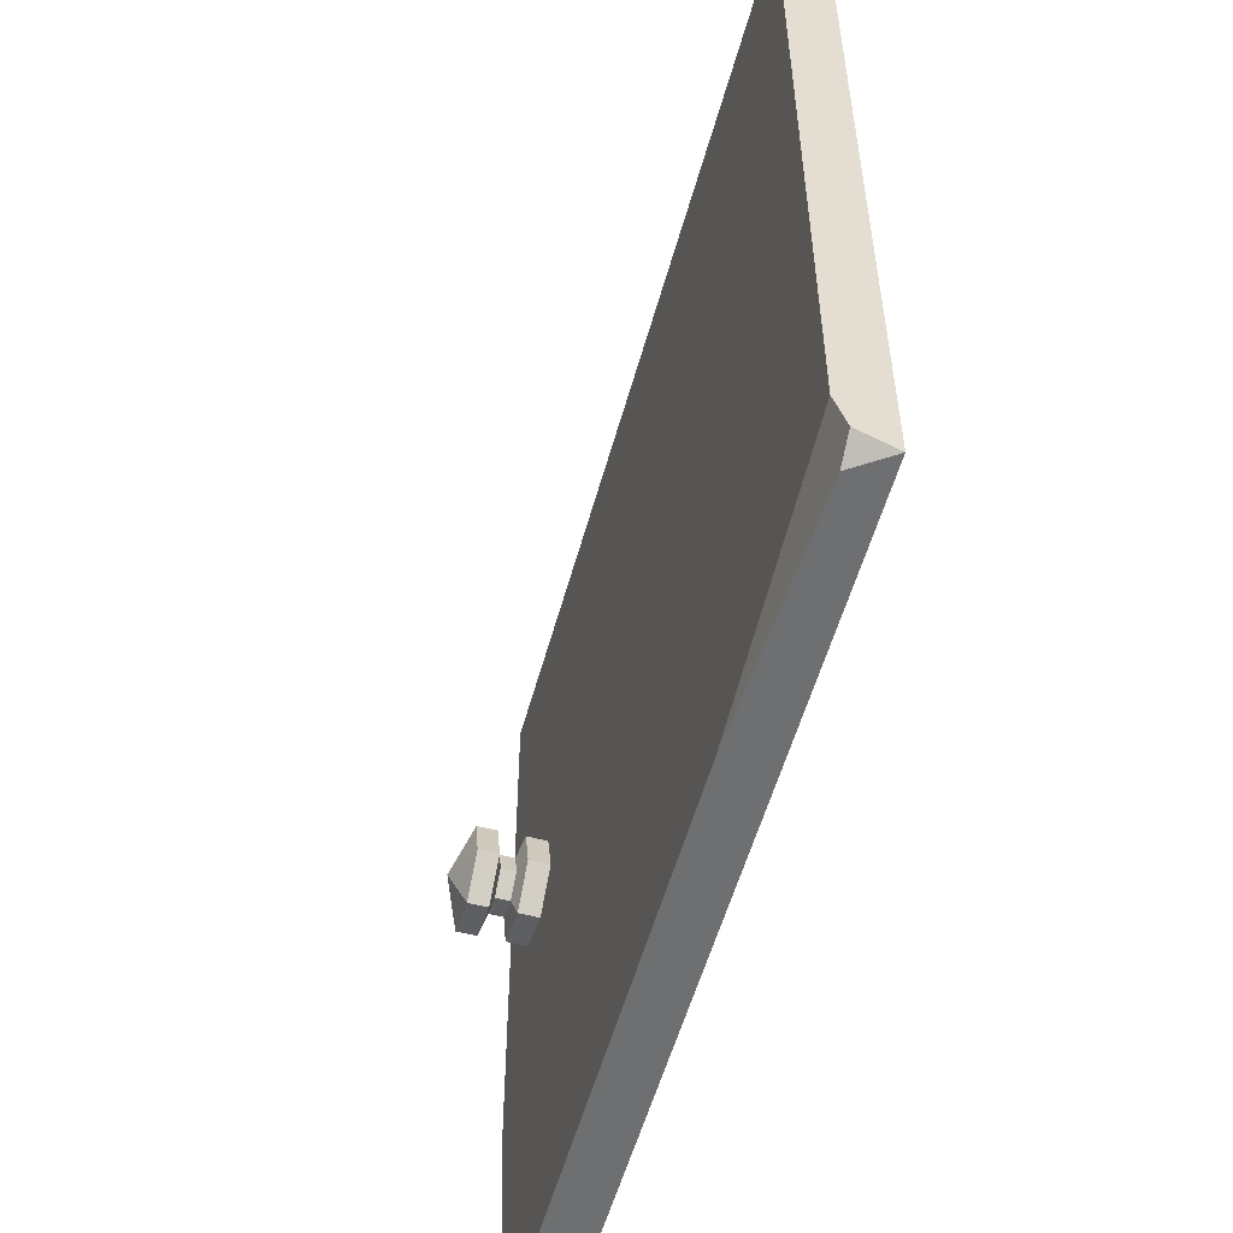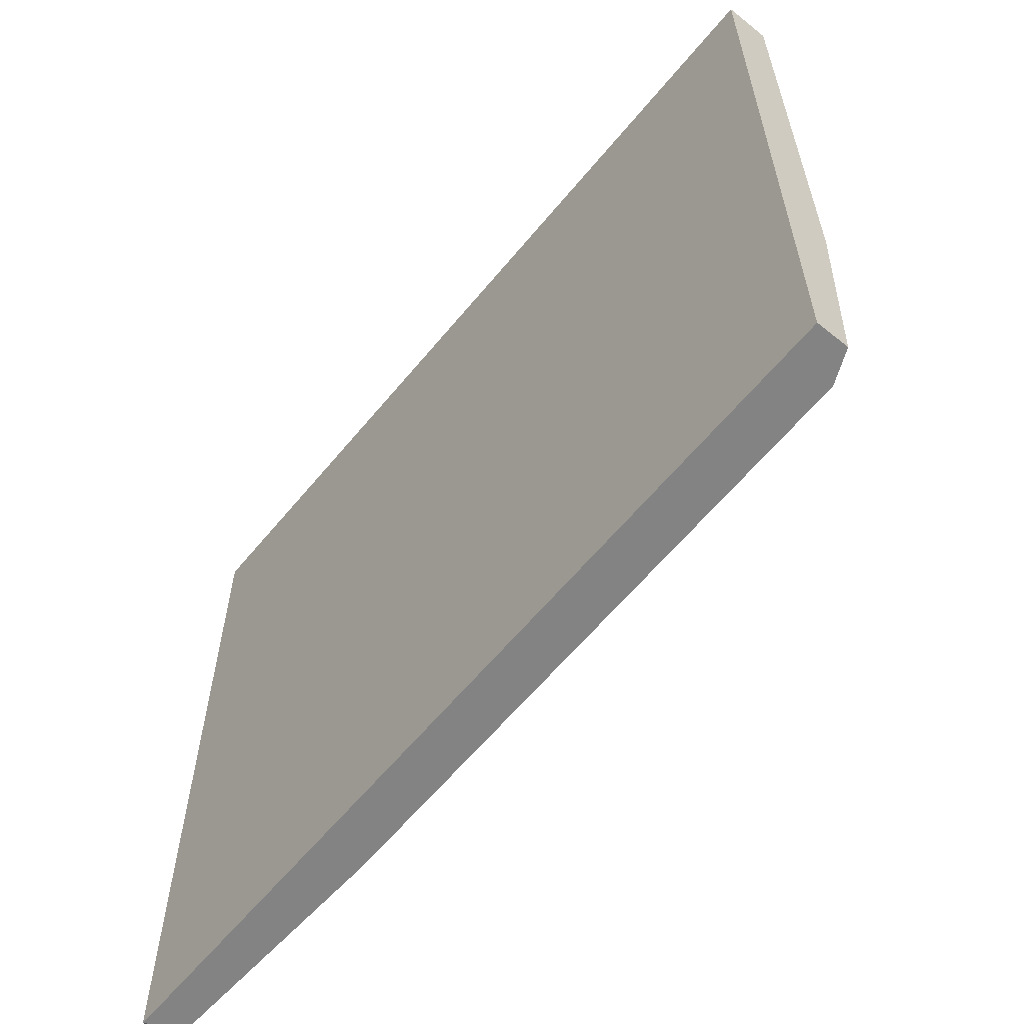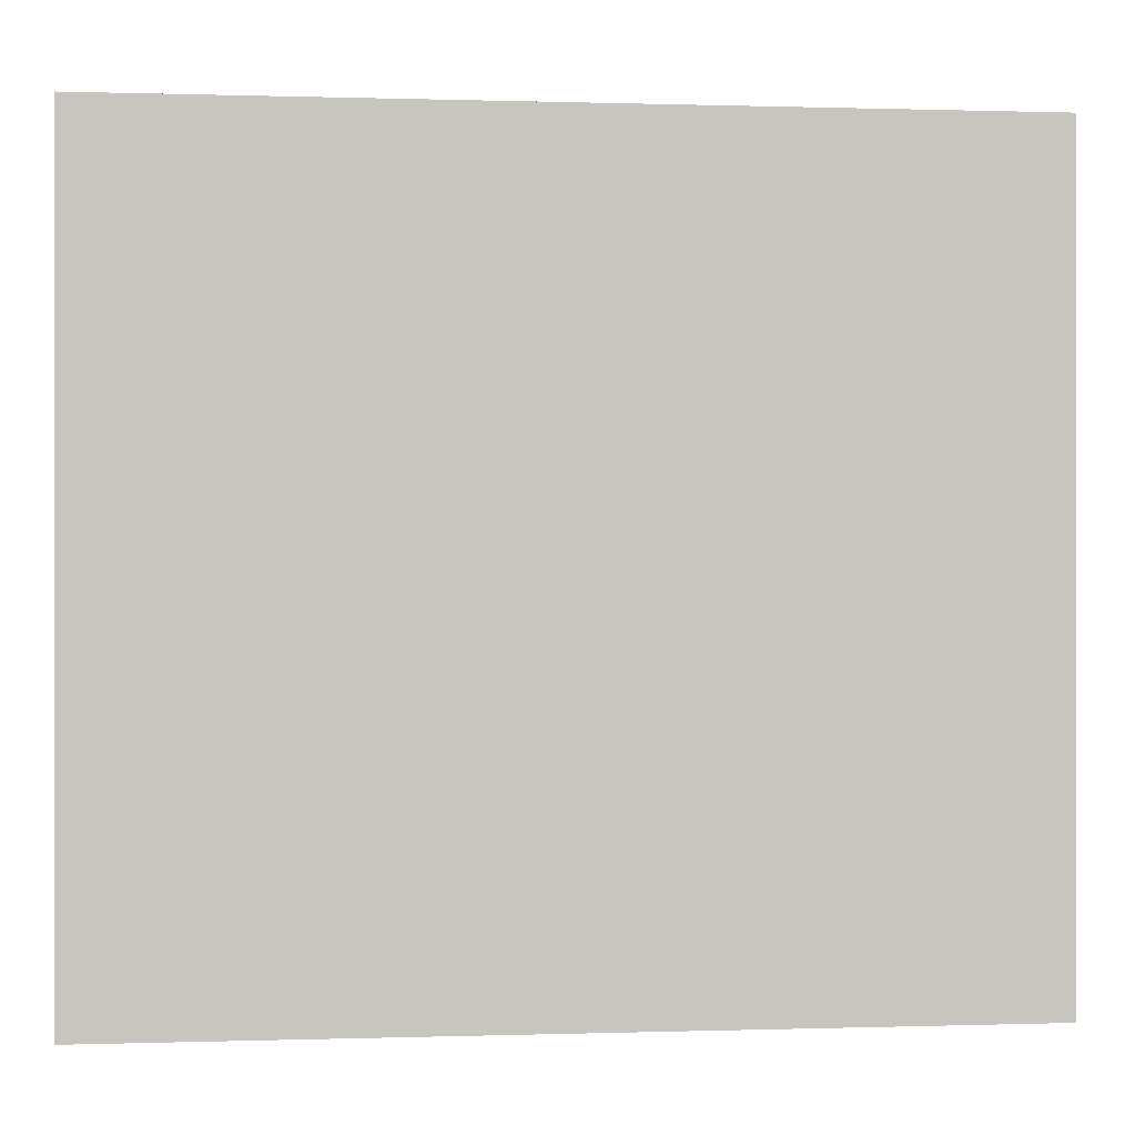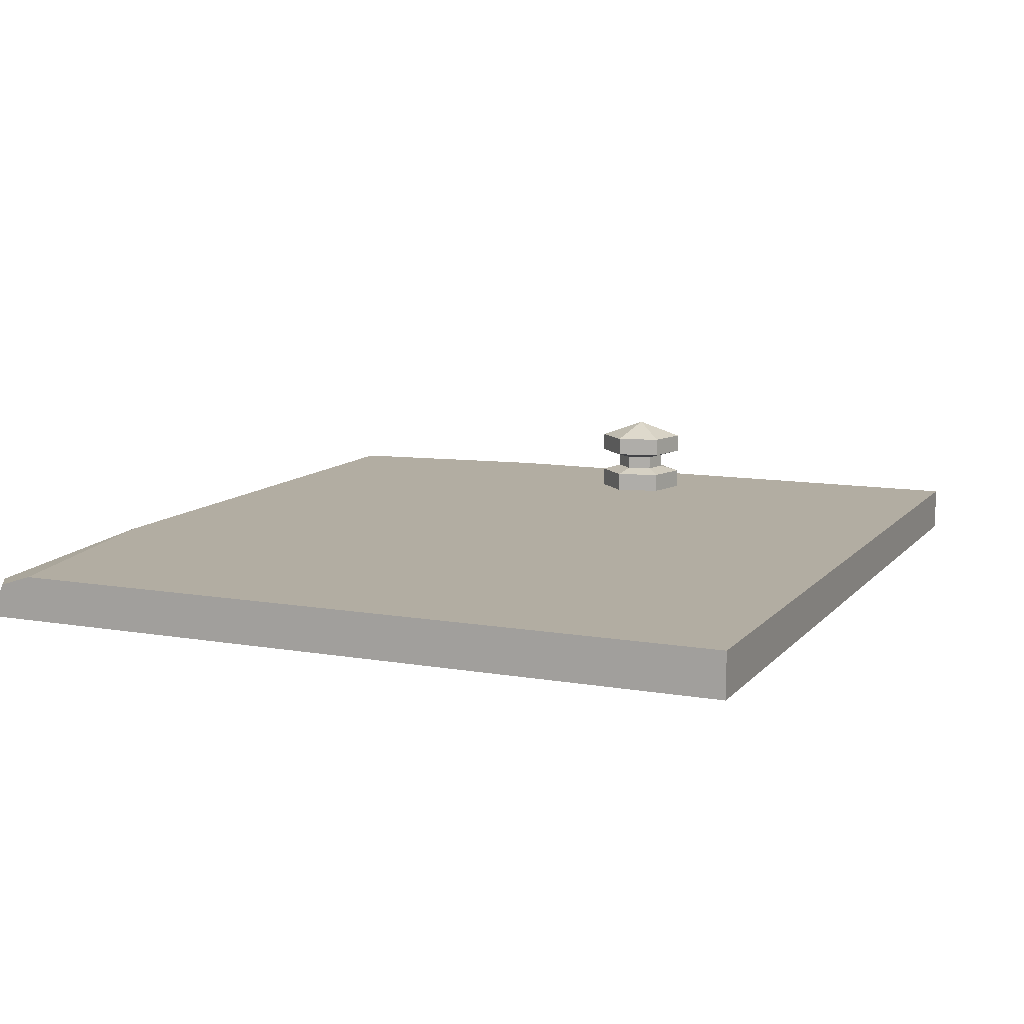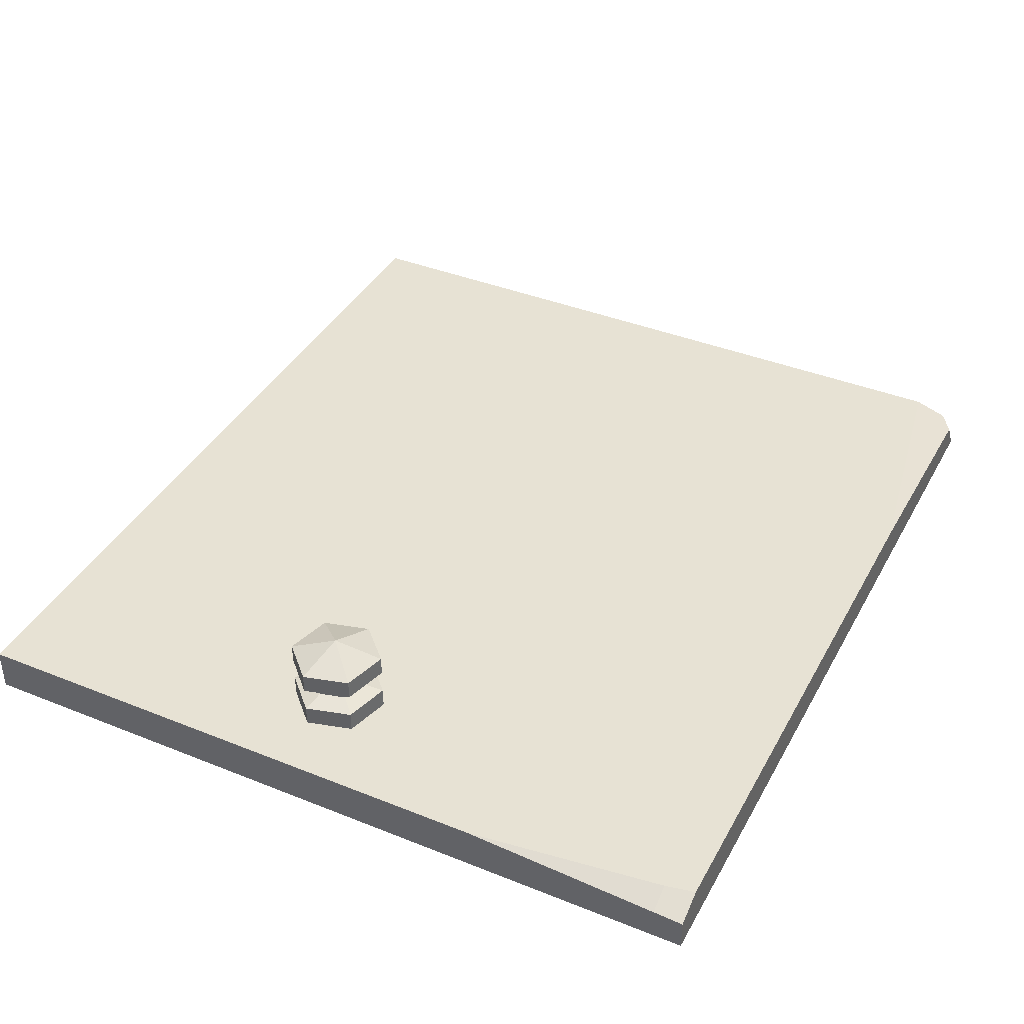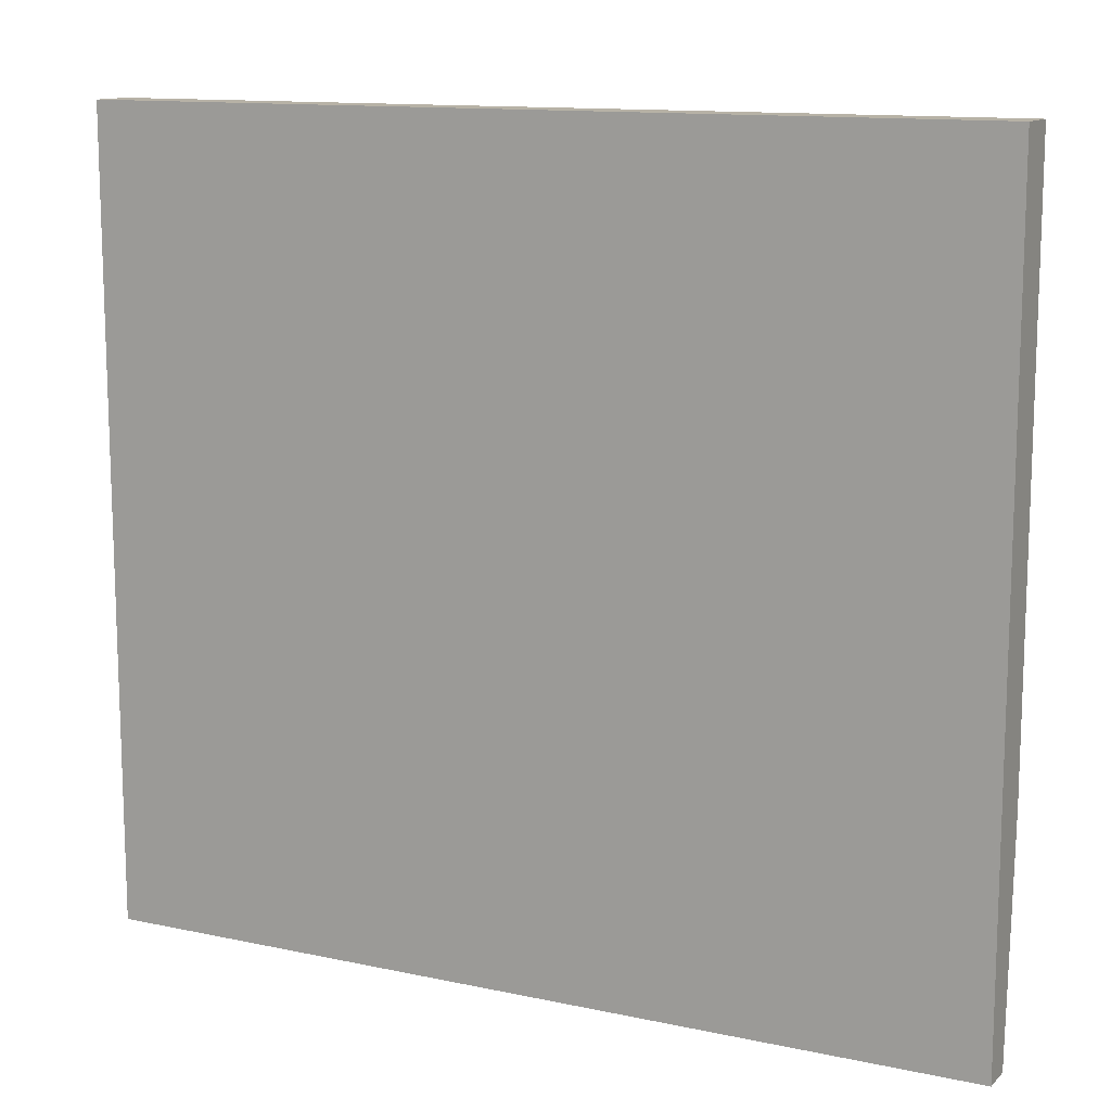
<metadata>
{"format":"obj","ext":"obj","renderer":"f3d","projection":"perspective","resolution":1024,"background":"white","views":[{"elev":-54.5,"azim":74.8,"up":"+Y"},{"elev":-61.2,"azim":-129.3,"up":"+Y"},{"elev":0.2,"azim":173.2,"up":"+Y"},{"elev":10.6,"azim":113.6,"up":"+Z"},{"elev":39.7,"azim":-63.6,"up":"+Z"},{"elev":12.5,"azim":-153.3,"up":"+Y"}]}
</metadata>
<code>
v 12.12 46.38 35.9
v 8.301 47.4 35.9
v 5.504 44.6 35.9
v 6.528 40.78 35.9
v 10.35 39.76 35.9
v 13.15 42.55 35.9
v 12.12 46.38 41.42
v 8.301 47.4 41.42
v 5.504 44.6 41.42
v 6.528 40.78 41.42
v 10.35 39.76 41.42
v 13.15 42.55 41.42
v 12.12 46.38 37.64
v 13.15 42.55 37.64
v 10.35 39.76 37.64
v 6.528 40.78 37.64
v 5.504 44.6 37.64
v 8.301 47.4 37.64
v 12.12 46.38 39.77
v 13.15 42.55 39.77
v 10.35 39.76 39.77
v 6.528 40.78 39.77
v 5.504 44.6 39.77
v 8.301 47.4 39.77
v 10.9 45.15 38.11
v 11.47 43 38.11
v 10.9 45.15 39.3
v 11.47 43 39.3
v 9.9 41.43 38.11
v 9.9 41.43 39.3
v 7.755 42.01 38.11
v 7.755 42.01 39.3
v 7.18 44.15 38.11
v 7.18 44.15 39.3
v 8.75 45.72 38.11
v 8.75 45.72 39.3
v 9.325 43.58 42.85
v 0.5236 73.75 35.93
v 73.84 73.75 35.93
v 73.84 73.75 32.15
v 0.5236 7.389 32.15
v 0.5236 73.75 32.15
v 52.16 7.389 35.93
v 73.84 11.42 35.93
v 71.86 7.389 35.04
v 73.84 7.389 32.15
v 73.84 8.675 35.04
v 0.5236 7.389 34.81
v 3.105 7.389 35.93
v 0.5236 26.47 35.94
v 2.602 9.878 35.94
v 0.5236 9.878 34.95
f 1 2 18 13
f 2 3 17 18
f 3 4 16 17
f 4 5 15 16
f 5 6 14 15
f 6 1 13 14
f 26 25 27 28
f 29 26 28 30
f 31 29 30 32
f 33 31 32 34
f 35 33 34 36
f 25 35 36 27
f 20 19 7 12
f 21 20 12 11
f 22 21 11 10
f 23 22 10 9
f 24 23 9 8
f 19 24 8 7
f 14 13 25 26
f 19 20 28 27
f 15 14 26 29
f 20 21 30 28
f 16 15 29 31
f 21 22 32 30
f 17 16 31 33
f 22 23 34 32
f 18 17 33 35
f 23 24 36 34
f 13 18 35 25
f 24 19 27 36
f 7 8 37
f 8 9 37
f 9 10 37
f 10 11 37
f 11 12 37
f 12 7 37
f 39 44 47 46 40
f 41 42 40 46
f 45 47 44 43
f 45 46 47
f 52 51 50
f 38 39 40 42
f 41 46 45 43 49 48
f 44 39 38 50 51 49 43
f 38 42 41 48 52 50
f 49 51 52 48

</code>
